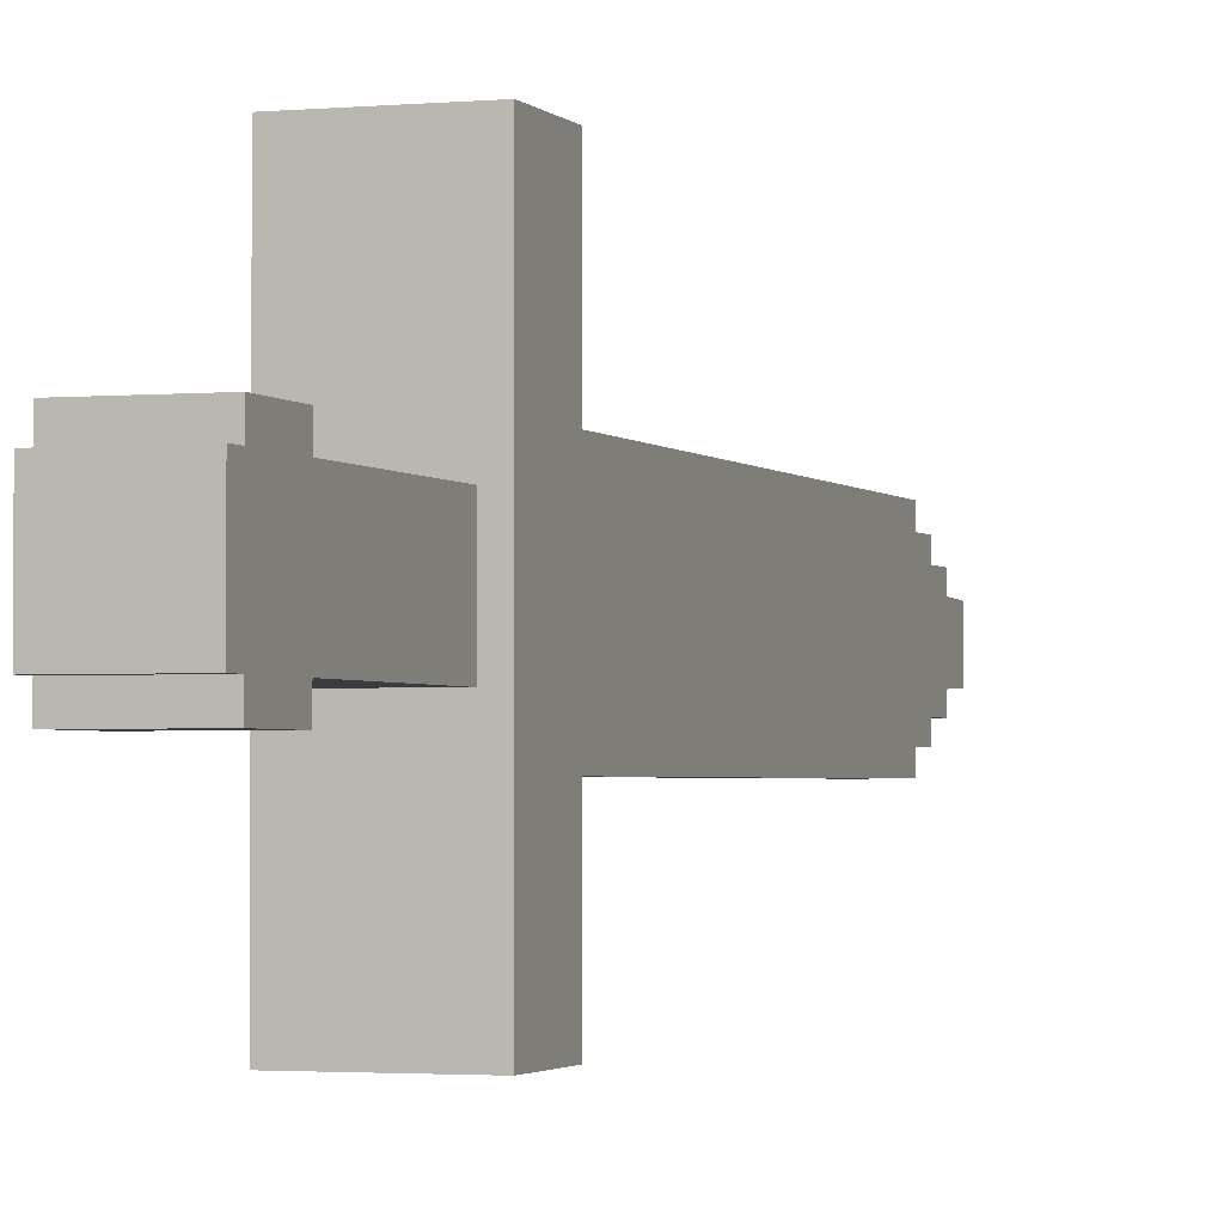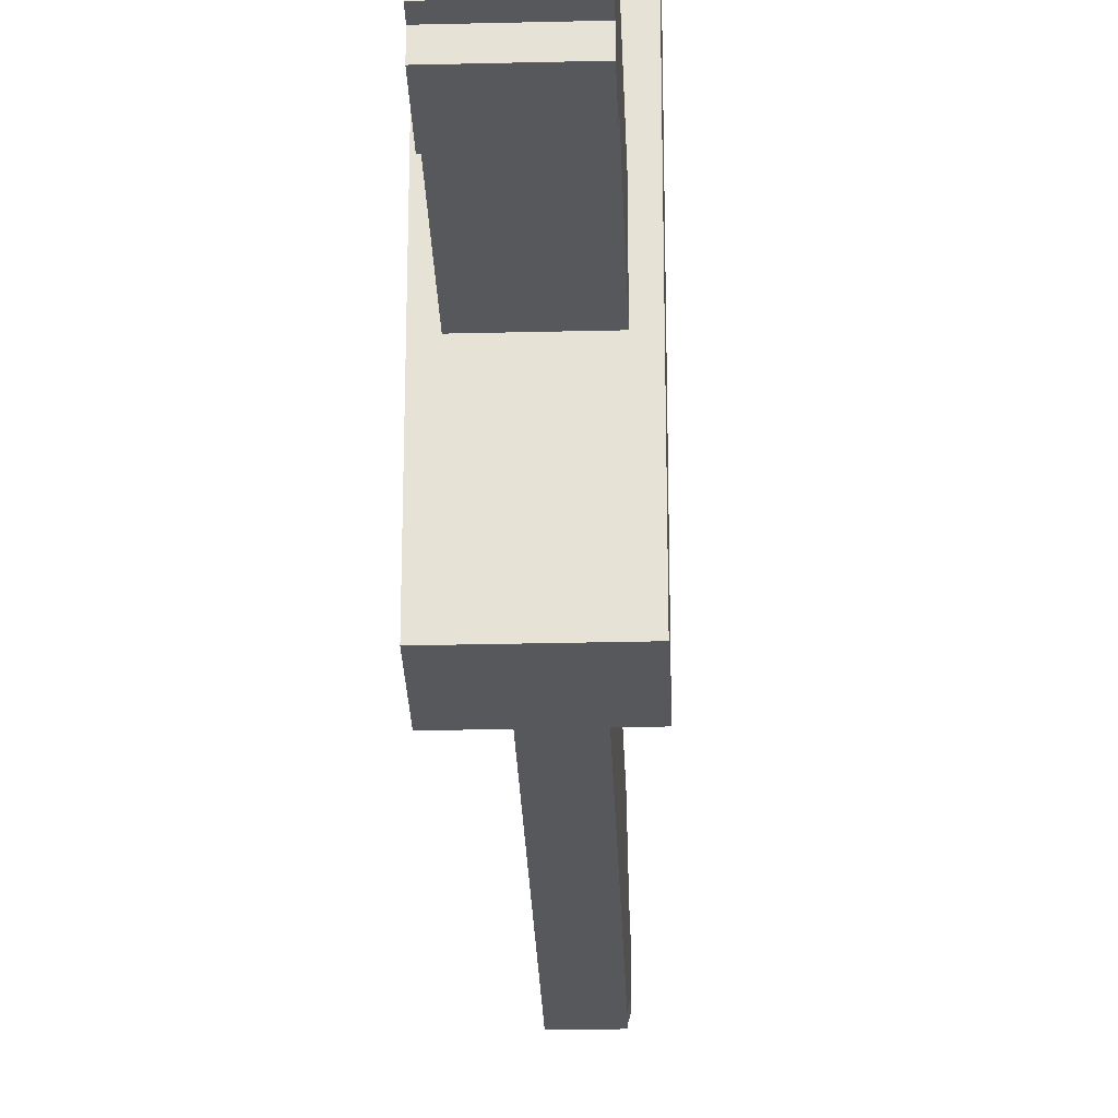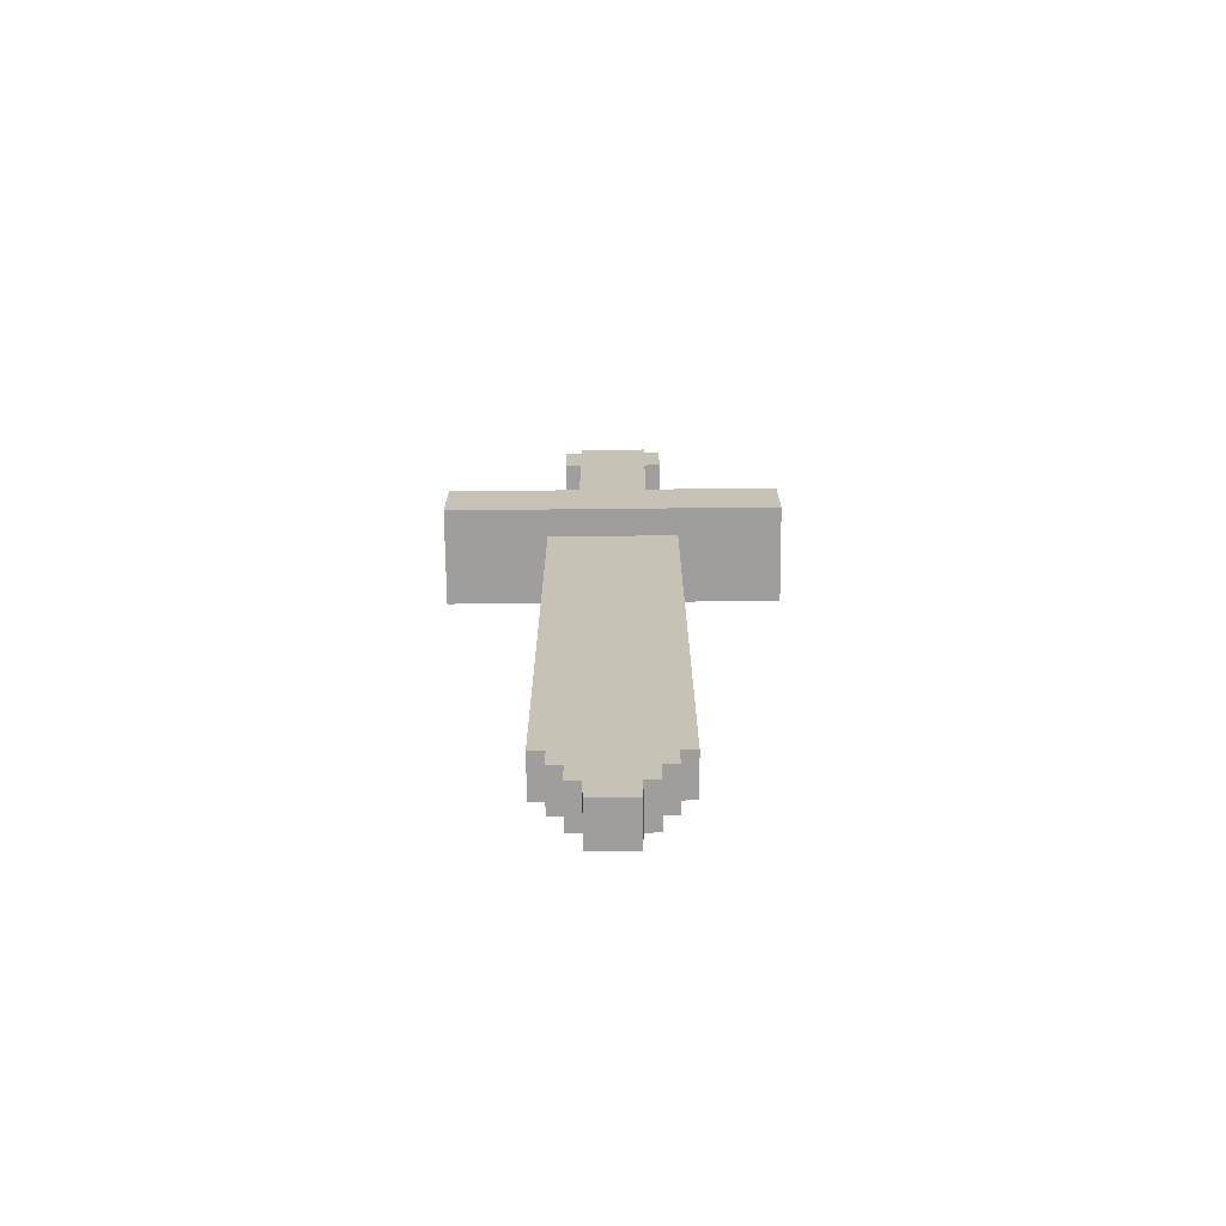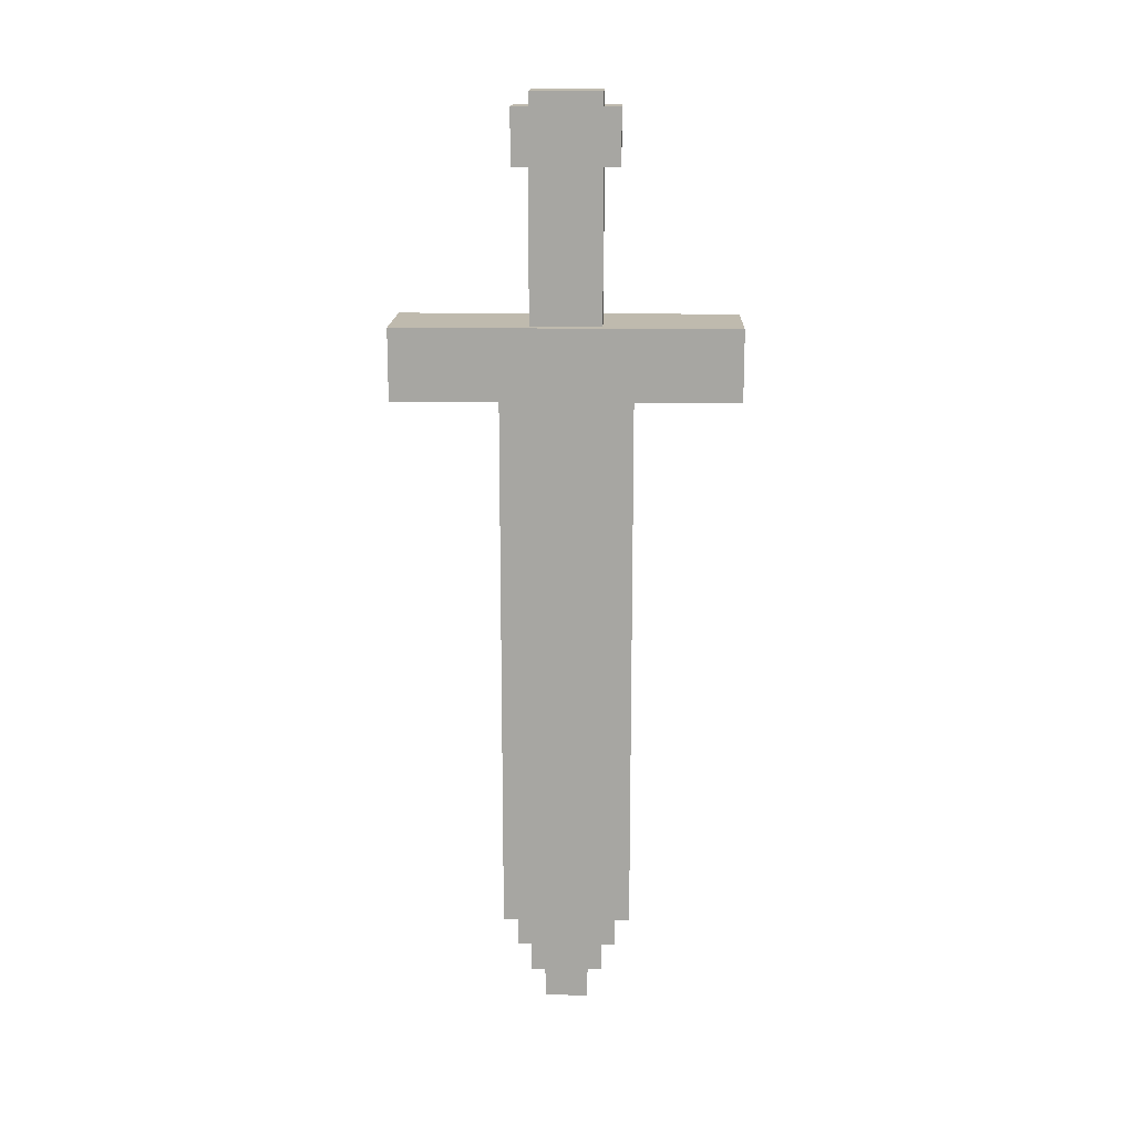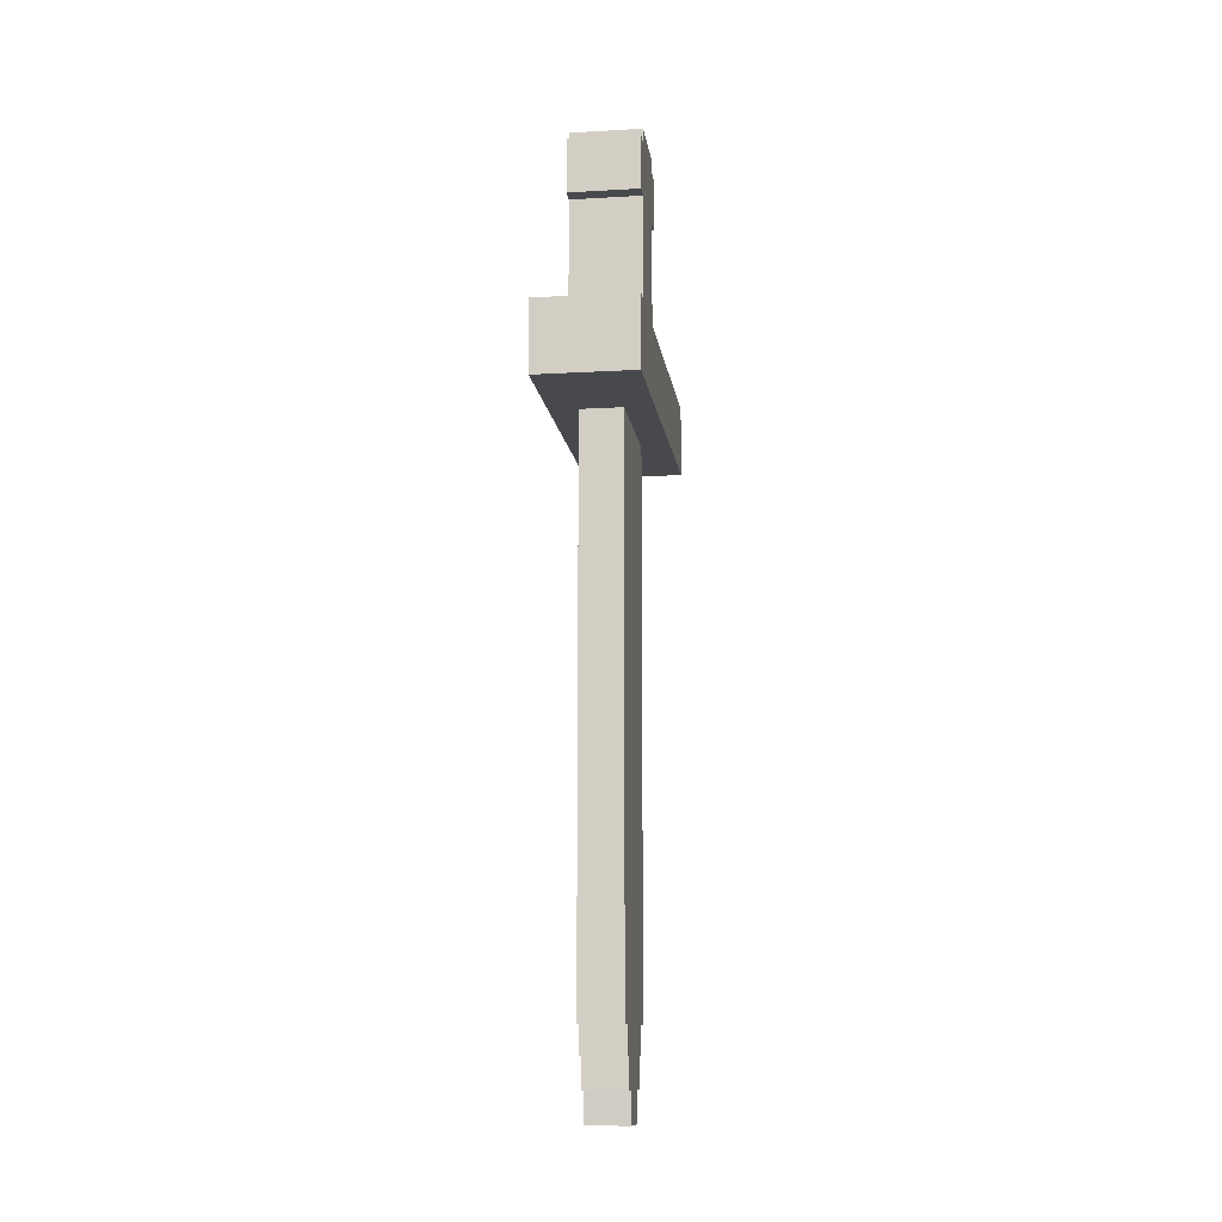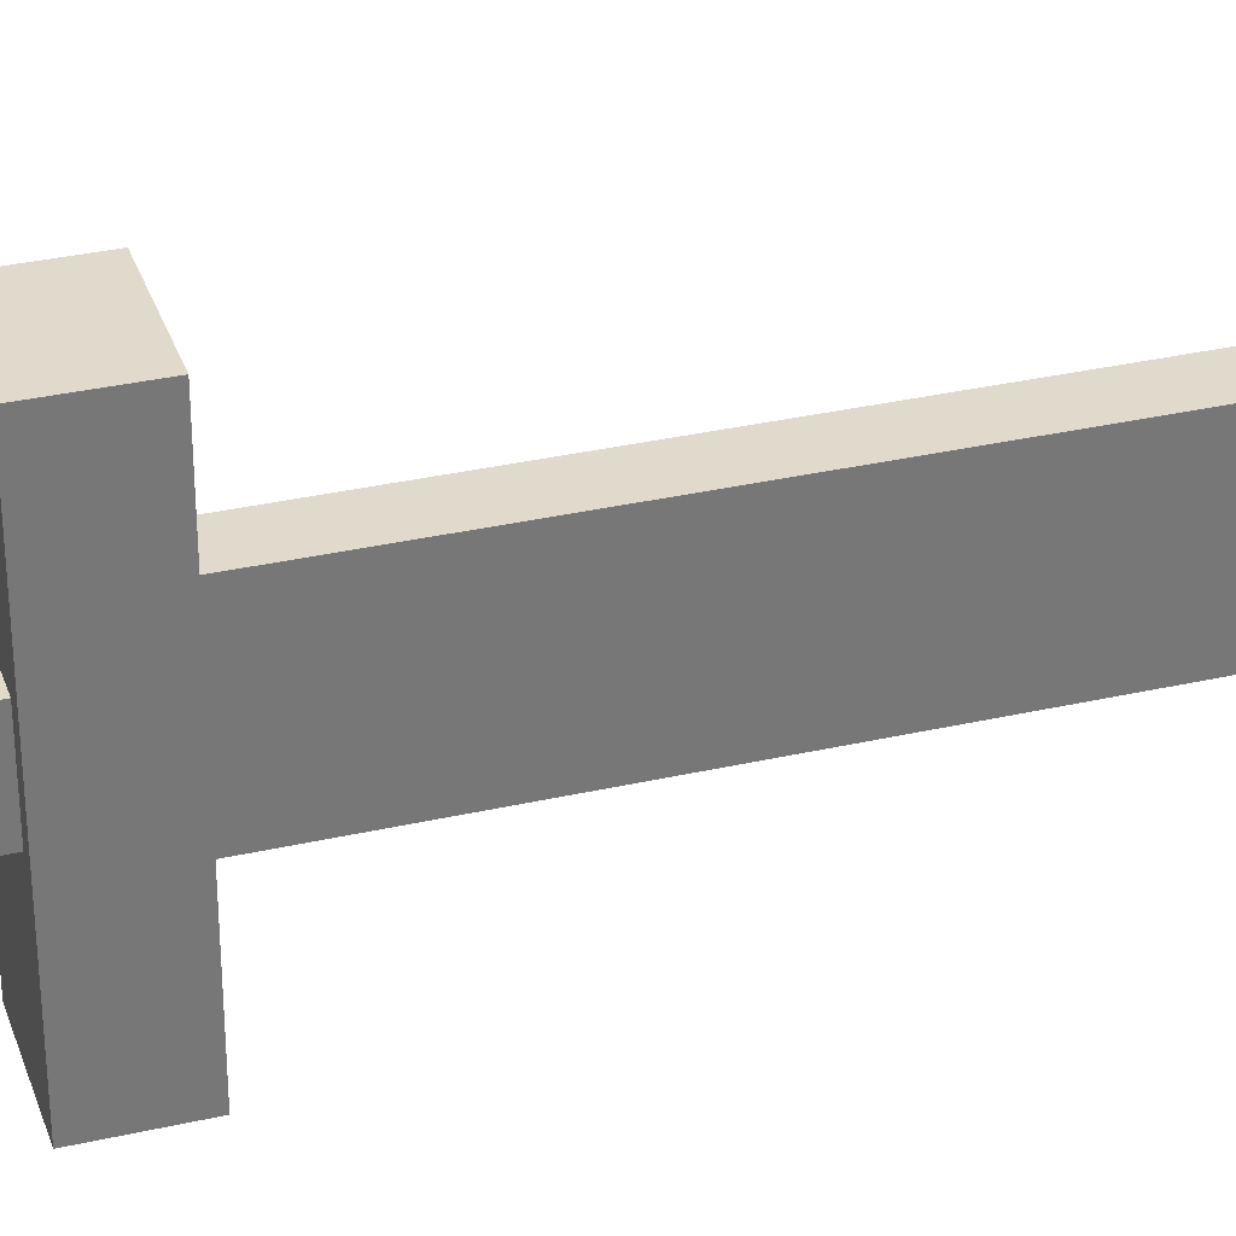
<metadata>
{"format":"obj","ext":"obj","renderer":"f3d","projection":"perspective","resolution":1024,"background":"white","views":[{"elev":-2.1,"azim":19.0,"up":"+Y"},{"elev":-28.4,"azim":2.1,"up":"+Y"},{"elev":-71.0,"azim":90.6,"up":"+Z"},{"elev":15.7,"azim":-88.3,"up":"+Z"},{"elev":-12.0,"azim":-172.2,"up":"+Z"},{"elev":33.0,"azim":72.5,"up":"+Y"}]}
</metadata>
<code>
g shovel_not_a_shovel_mesh
v -0.03084 -0.03025 0.6302
v 0.03084 -0.03025 0.5023
v -0.03084 -0.03025 0.5023
v 0.03084 -0.03025 0.6302
v -0.03084 0.03025 0.6302
v 0.03084 0.03025 0.5023
v 0.03084 0.03025 0.6302
v -0.03084 0.03025 0.5023
v -0.03084 -0.03025 0.5023
v -0.03084 0.03025 0.6302
v -0.03084 -0.03025 0.6302
v -0.03084 0.03025 0.5023
v 0.03084 0.03025 0.5023
v 0.03084 -0.03025 0.6302
v 0.03084 0.03025 0.6302
v 0.03084 -0.03025 0.5023
v -0.04265 -0.1458 0.4412
v 0.04265 -0.1458 0.5023
v 0.04265 -0.1458 0.4412
v -0.04265 -0.1458 0.5023
v -0.04265 0.1458 0.4412
v 0.04265 0.1458 0.5023
v -0.04265 0.1458 0.5023
v 0.04265 0.1458 0.4412
v 0.04265 -0.1458 0.5023
v 0.04265 0.1458 0.4412
v 0.04265 -0.1458 0.4412
v 0.04265 0.1458 0.5023
v -0.04265 -0.1458 0.4412
v -0.04265 0.1458 0.5023
v -0.04265 -0.1458 0.5023
v -0.04265 0.1458 0.4412
v 0.04265 -0.1458 0.4412
v -0.04265 0.1458 0.4412
v -0.04265 -0.1458 0.4412
v 0.04265 0.1458 0.4412
v 0.04265 -0.1458 0.5023
v -0.04265 0.1458 0.5023
v 0.04265 0.1458 0.5023
v -0.04265 -0.1458 0.5023
v -0.01814 -0.05649 -0.0363
v 0.01814 -0.05649 0.4412
v 0.01814 -0.05649 -0.0363
v -0.01814 -0.05649 0.4412
v 0.01814 0.05649 -0.0363
v -0.01814 0.05649 0.4412
v -0.01814 0.05649 -0.0363
v 0.01814 0.05649 0.4412
v -0.01814 -0.05649 -0.0363
v 0.01814 -0.04356 -0.0363
v -0.01814 -0.04356 -0.0363
v 0.01814 -0.05649 -0.0363
v 0.01814 0.05649 -0.0363
v -0.01814 0.04356 -0.0363
v 0.01814 0.04356 -0.0363
v -0.01814 0.05649 -0.0363
v -0.01814 -0.04356 -0.0363
v 0.01814 -0.04356 -0.06014
v -0.01814 -0.04356 -0.06014
v 0.01814 -0.04356 -0.0363
v 0.01814 0.04356 -0.06014
v -0.01814 0.04356 -0.0363
v -0.01814 0.04356 -0.06014
v 0.01814 0.04356 -0.0363
v -0.01814 -0.04356 -0.06014
v 0.01814 -0.03125 -0.06014
v -0.01814 -0.03125 -0.06014
v 0.01814 -0.04356 -0.06014
v 0.01814 0.04356 -0.06014
v -0.01814 0.03125 -0.06014
v 0.01814 0.03125 -0.06014
v -0.01814 0.04356 -0.06014
v -0.01814 -0.03125 -0.06014
v 0.01814 -0.03125 -0.08544
v -0.01814 -0.03125 -0.08544
v 0.01814 -0.03125 -0.06014
v 0.01814 0.03125 -0.08544
v -0.01814 0.03125 -0.06014
v -0.01814 0.03125 -0.08544
v 0.01814 0.03125 -0.06014
v -0.01814 -0.01927 -0.08544
v 0.01814 -0.03125 -0.08544
v 0.01814 -0.01927 -0.08544
v -0.01814 -0.03125 -0.08544
v 0.01814 0.03125 -0.08544
v -0.01814 0.01927 -0.08544
v 0.01814 0.01927 -0.08544
v -0.01814 0.03125 -0.08544
v 0.01814 0.01839 -0.1116
v -0.01814 0.01927 -0.08544
v -0.01814 0.01839 -0.1116
v 0.01814 0.01927 -0.08544
v -0.01814 -0.01927 -0.08544
v 0.01814 -0.01839 -0.1116
v -0.01814 -0.01839 -0.1116
v 0.01814 -0.01927 -0.08544
v -0.01814 -0.0066 -0.1116
v 0.01814 -0.01839 -0.1116
v 0.01814 -0.0066 -0.1116
v -0.01814 -0.01839 -0.1116
v -0.01814 0.0066 -0.1116
v 0.01814 0.0066 -0.1116
v -0.01814 0.01839 -0.1116
v 0.01814 0.0066 -0.1116
v 0.01814 0.01839 -0.1116
v -0.01814 0.0066 -0.1116
v -0.01814 0.04356 -0.0363
v -0.01814 0.05649 -0.0363
v -0.01814 0.05649 0.4412
v -0.01814 -0.04356 -0.0363
v -0.01814 -0.03125 -0.06014
v -0.01814 0.03125 -0.06014
v -0.01814 -0.01927 -0.08544
v -0.01814 0.01927 -0.08544
v -0.01814 -0.0066 -0.1116
v -0.01814 0.0066 -0.1116
v -0.01814 -0.01839 -0.1116
v -0.01814 0.01839 -0.1116
v -0.01814 -0.03125 -0.08544
v -0.01814 0.03125 -0.08544
v -0.01814 -0.04356 -0.06014
v -0.01814 0.04356 -0.06014
v -0.01814 -0.05649 0.4412
v -0.01814 -0.05649 -0.0363
v 0.01814 0.05649 0.4412
v 0.01814 0.05649 -0.0363
v 0.01814 0.04356 -0.0363
v 0.01814 -0.04356 -0.0363
v 0.01814 -0.03125 -0.06014
v 0.01814 0.03125 -0.06014
v 0.01814 -0.01927 -0.08544
v 0.01814 0.01927 -0.08544
v 0.01814 -0.0066 -0.1116
v 0.01814 0.0066 -0.1116
v 0.01814 -0.01839 -0.1116
v 0.01814 0.01839 -0.1116
v 0.01814 -0.03125 -0.08544
v 0.01814 0.03125 -0.08544
v 0.01814 -0.04356 -0.06014
v 0.01814 0.04356 -0.06014
v 0.01814 -0.05649 0.4412
v 0.01814 -0.05649 -0.0363
v 0.03084 -0.04458 0.6302
v -0.03084 -0.04458 0.6774
v 0.03084 -0.04458 0.6774
v -0.03084 -0.04458 0.6302
v 0.03084 0.04458 0.6302
v -0.03084 0.04458 0.6774
v -0.03084 0.04458 0.6302
v 0.03084 0.04458 0.6774
v -0.03084 -0.04458 0.6774
v 0.03084 -0.03025 0.6774
v 0.03084 -0.04458 0.6774
v -0.03084 -0.03025 0.6774
v 0.03084 -0.03025 0.6302
v -0.03084 -0.04458 0.6302
v 0.03084 -0.04458 0.6302
v -0.03084 -0.03025 0.6302
v 0.03084 0.04458 0.6774
v -0.03084 0.03025 0.6774
v -0.03084 0.04458 0.6774
v 0.03084 0.03025 0.6774
v -0.03084 0.03025 0.6302
v 0.03084 0.04458 0.6302
v -0.03084 0.04458 0.6302
v 0.03084 0.03025 0.6302
v 0.03084 0.04458 0.6774
v 0.03084 0.04458 0.6302
v 0.03084 0.03025 0.6774
v 0.03084 0.03025 0.6302
v 0.03084 -0.03025 0.6302
v 0.03084 -0.03025 0.6774
v 0.03084 -0.04458 0.6302
v 0.03084 -0.04458 0.6774
v 0.03084 -0.03025 0.6894
v 0.03084 0.03025 0.6894
v -0.03084 -0.03025 0.6774
v -0.03084 0.03025 0.6302
v -0.03084 0.03025 0.6774
v -0.03084 -0.03025 0.6302
v -0.03084 -0.04458 0.6302
v -0.03084 -0.04458 0.6774
v -0.03084 0.04458 0.6302
v -0.03084 0.04458 0.6774
v -0.03084 -0.03025 0.6894
v -0.03084 0.03025 0.6894
v -0.03084 0.03025 0.6894
v 0.03084 0.03025 0.6774
v 0.03084 0.03025 0.6894
v -0.03084 0.03025 0.6774
v 0.03084 -0.03025 0.6774
v -0.03084 -0.03025 0.6894
v 0.03084 -0.03025 0.6894
v -0.03084 -0.03025 0.6774
v 0.03084 0.03025 0.6894
v -0.03084 -0.03025 0.6894
v -0.03084 0.03025 0.6894
v 0.03084 -0.03025 0.6894
g shovel_not_a_shovel_mesh_0
f 3 2 1
f 4 1 2
f 7 6 5
f 8 5 6
f 11 10 9
f 12 9 10
f 15 14 13
f 16 13 14
f 19 18 17
f 20 17 18
f 23 22 21
f 24 21 22
f 27 26 25
f 28 25 26
f 31 30 29
f 32 29 30
f 35 34 33
f 36 33 34
f 39 38 37
f 40 37 38
f 43 42 41
f 44 41 42
f 47 46 45
f 48 45 46
f 51 50 49
f 52 49 50
f 55 54 53
f 56 53 54
f 59 58 57
f 60 57 58
f 63 62 61
f 64 61 62
f 67 66 65
f 68 65 66
f 71 70 69
f 72 69 70
f 75 74 73
f 76 73 74
f 79 78 77
f 80 77 78
f 83 82 81
f 84 81 82
f 87 86 85
f 88 85 86
f 91 90 89
f 92 89 90
f 95 94 93
f 96 93 94
f 99 98 97
f 100 97 98
f 97 101 99
f 102 99 101
f 105 104 103
f 106 103 104
f 109 108 107
f 110 109 107
f 110 107 111
f 112 111 107
f 111 112 113
f 114 113 112
f 113 114 115
f 116 115 114
f 117 113 115
f 118 116 114
f 119 111 113
f 120 114 112
f 121 110 111
f 122 112 107
f 123 109 110
f 124 123 110
f 127 126 125
f 128 127 125
f 128 129 127
f 130 127 129
f 129 131 130
f 132 130 131
f 131 133 132
f 134 132 133
f 135 133 131
f 136 132 134
f 137 131 129
f 138 130 132
f 139 129 128
f 140 127 130
f 141 128 125
f 142 128 141
f 145 144 143
f 146 143 144
f 149 148 147
f 150 147 148
f 153 152 151
f 154 151 152
f 157 156 155
f 158 155 156
f 161 160 159
f 162 159 160
f 165 164 163
f 166 163 164
f 169 168 167
f 170 168 169
f 170 169 171
f 172 171 169
f 173 171 172
f 174 173 172
f 172 169 175
f 176 175 169
f 179 178 177
f 180 177 178
f 181 177 180
f 182 177 181
f 183 178 179
f 184 183 179
f 177 185 179
f 186 179 185
f 189 188 187
f 190 187 188
f 193 192 191
f 194 191 192
f 197 196 195
f 198 195 196

</code>
